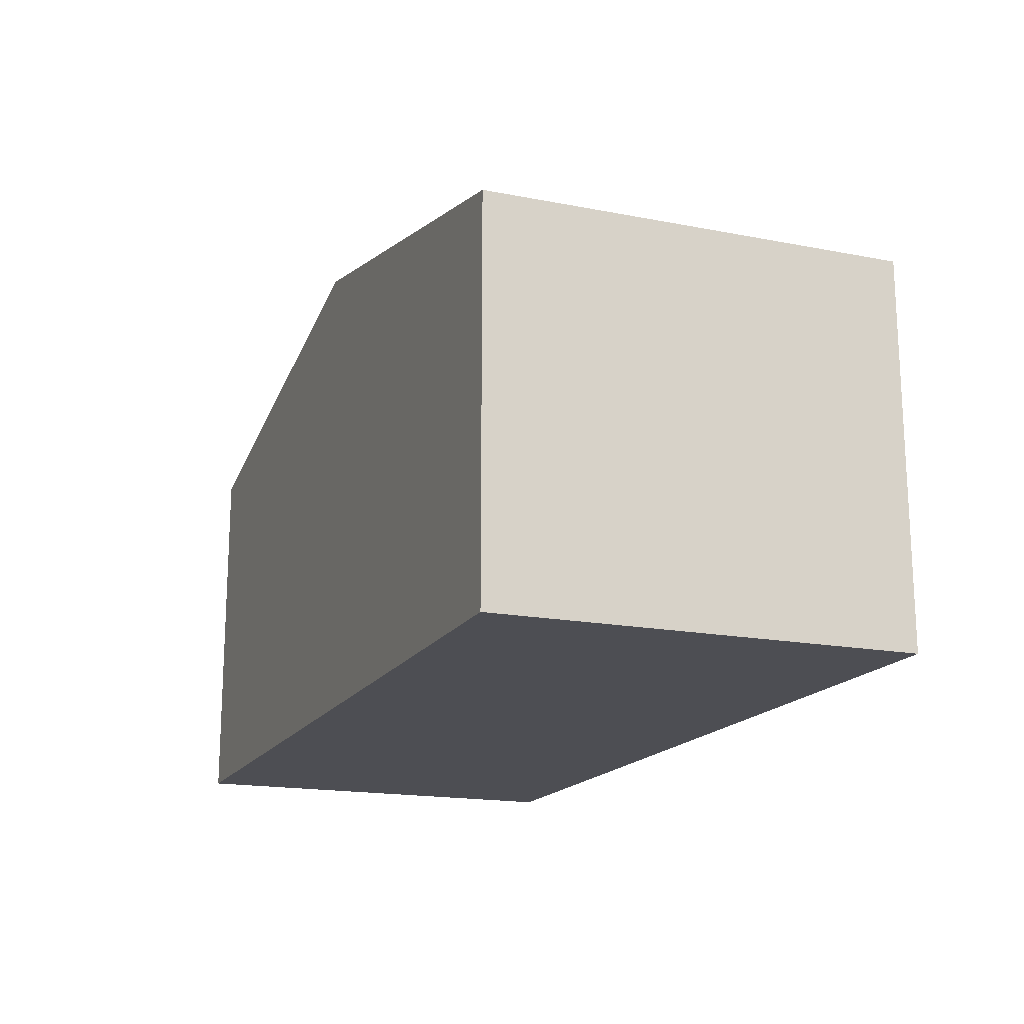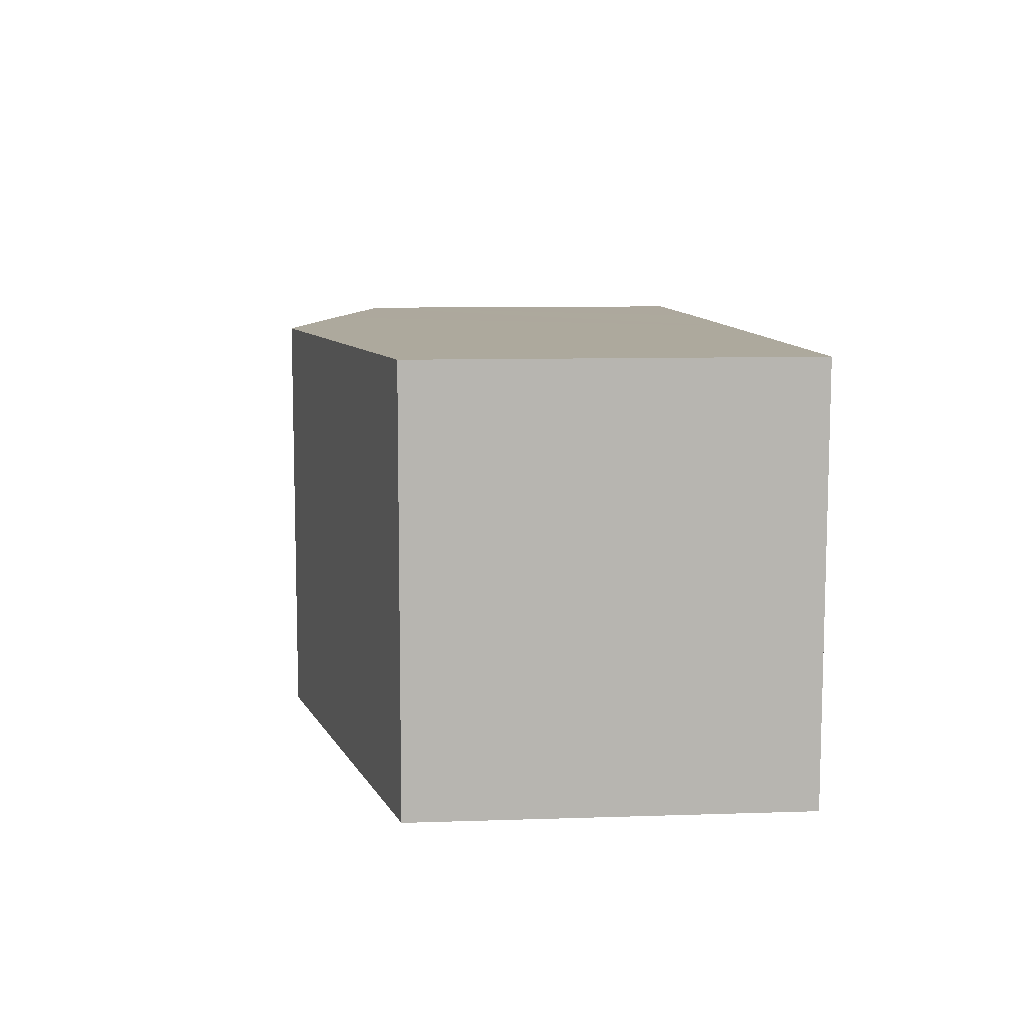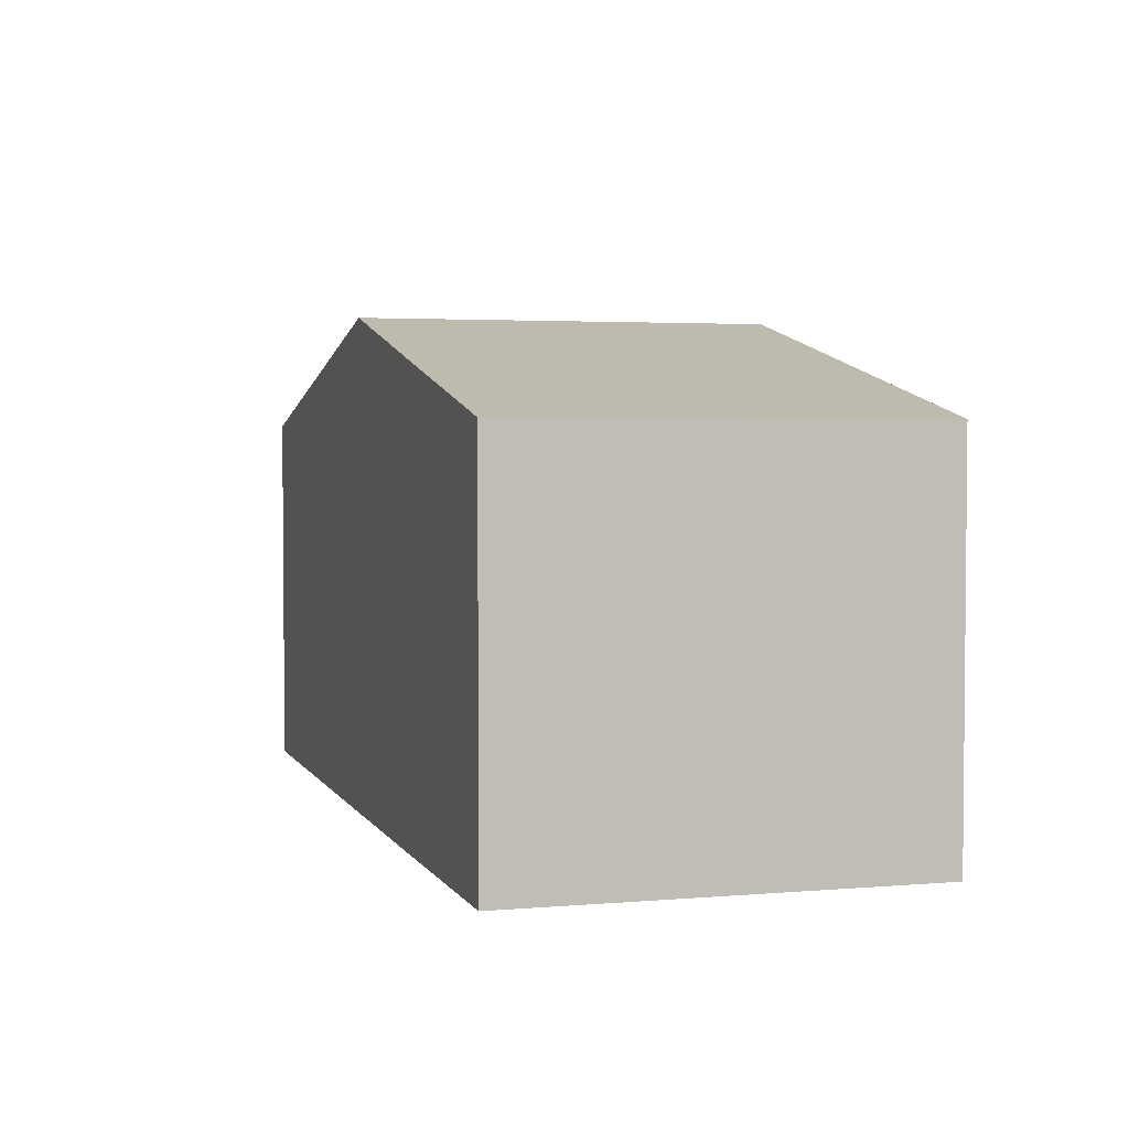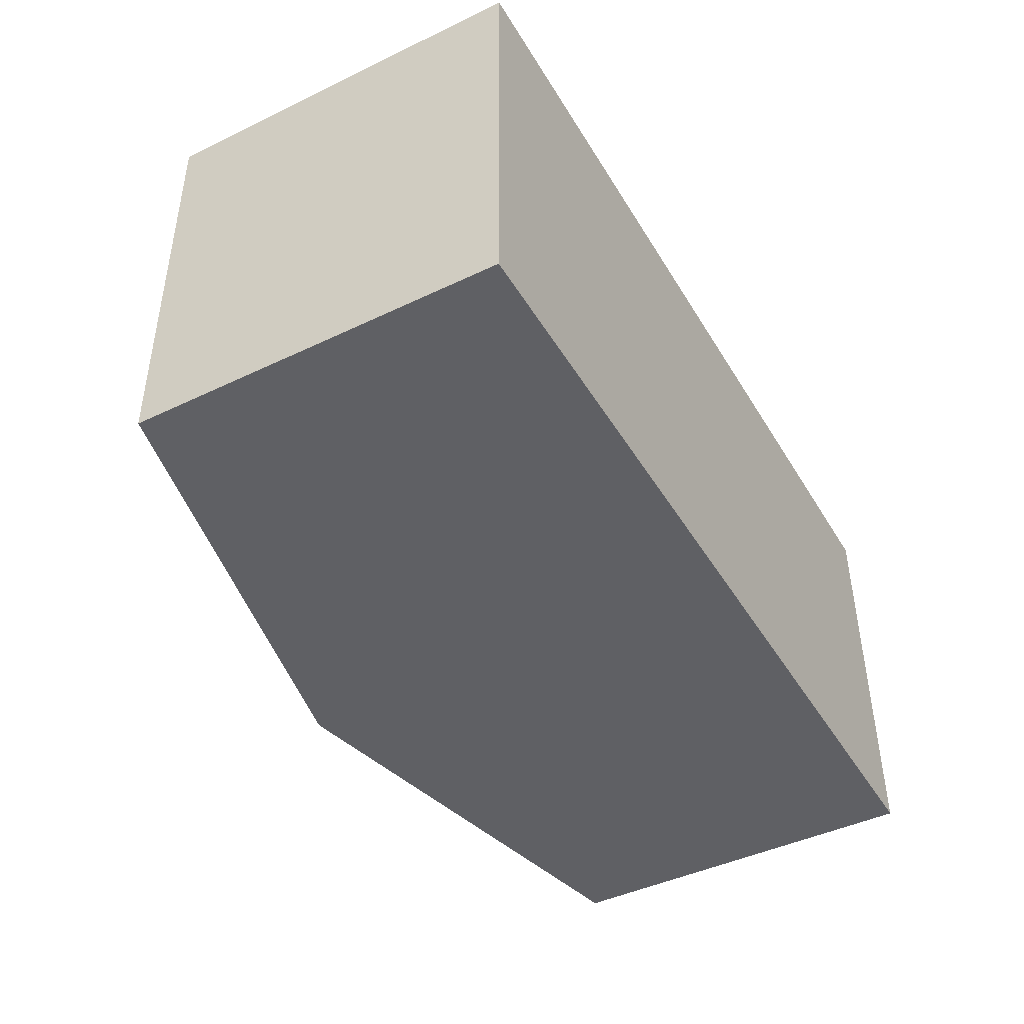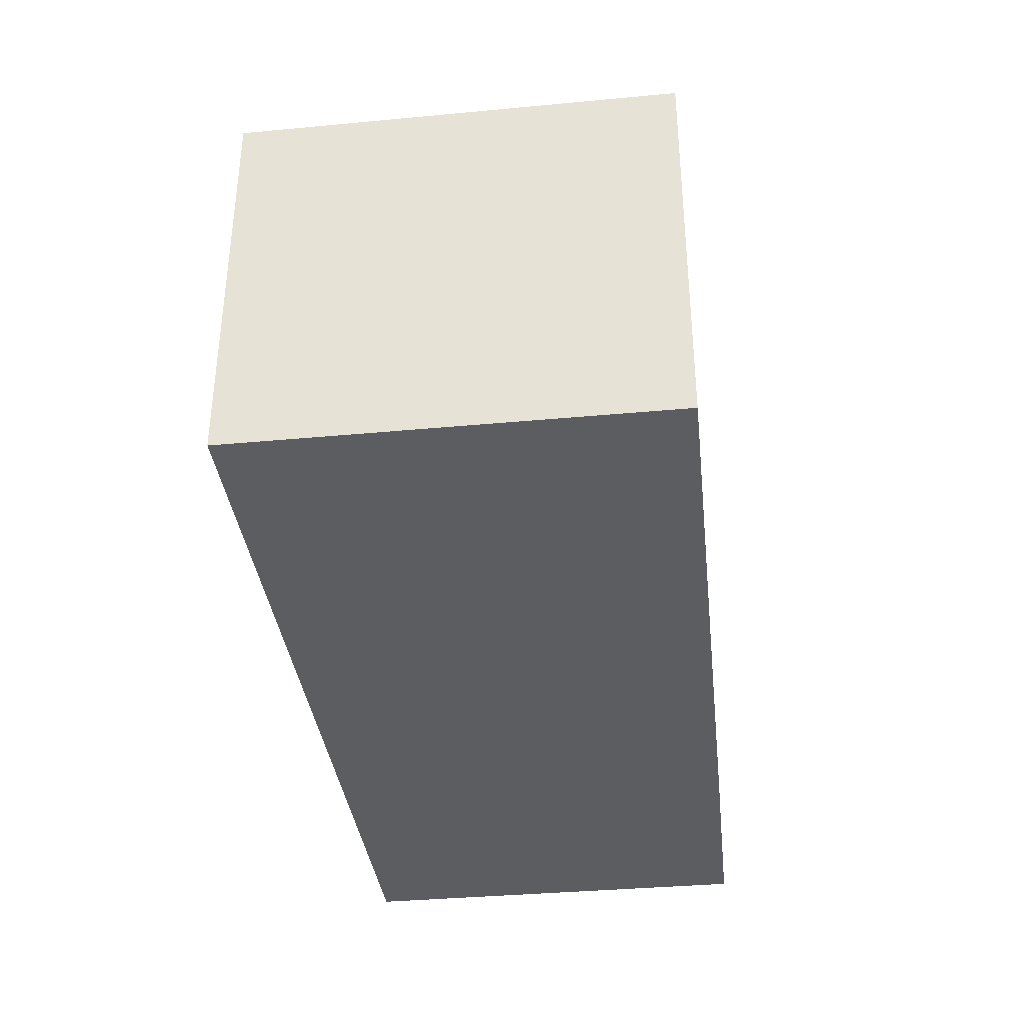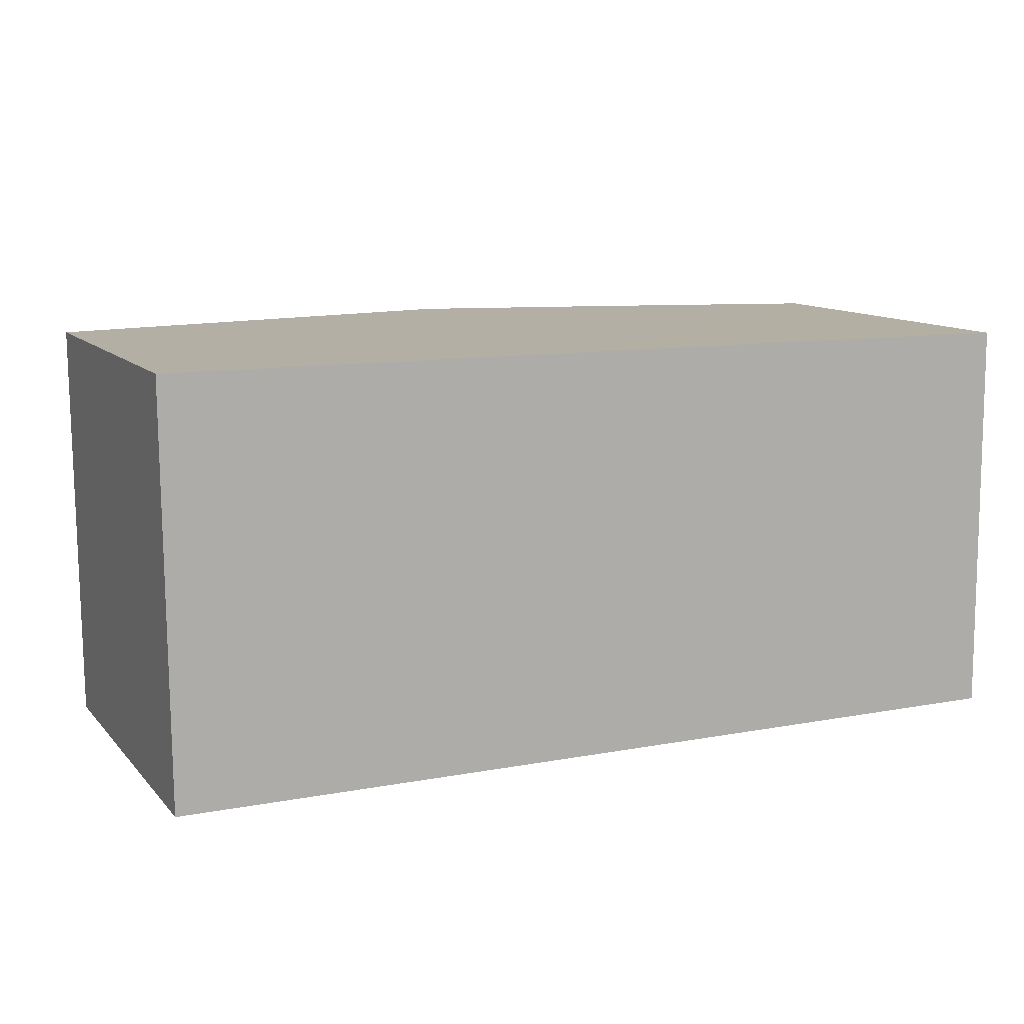
<metadata>
{"format":"obj","ext":"obj","renderer":"f3d","projection":"perspective","resolution":1024,"background":"white","views":[{"elev":-17.3,"azim":-111.6,"up":"+Y"},{"elev":9.1,"azim":-95.1,"up":"+Z"},{"elev":3.2,"azim":73.5,"up":"+Y"},{"elev":-44.4,"azim":-60.8,"up":"+Z"},{"elev":-36.0,"azim":-83.4,"up":"+Y"},{"elev":11.4,"azim":-24.5,"up":"+Z"}]}
</metadata>
<code>
v  10.74 6.963 -0.037
v  7.359 7.723 -6.653
v  7.308 7.723 -0.025
v  14.47 6.137 -0.06
v  14.62 6.105 -0.061
v  14.5 6.142 -6.651
v  14.67 6.105 -6.651
v  0.051 6.105 -6.655
v  0 6.105 3.738e-16
v  0 0 0
v  7.308 1.531e-18 -0.025
v  10.74 2.266e-18 -0.037
v  14.47 3.674e-18 -0.06
v  14.62 3.735e-18 -0.061
v  14.67 4.073e-16 -6.651
v  14.5 4.073e-16 -6.651
v  7.359 4.074e-16 -6.653
v  0.051 4.075e-16 -6.655
g defaultobject
f 1 2 3
f 2 1 4
f 2 4 5
f 2 5 6
f 6 5 7
f 8 3 2
f 3 8 9
f 10 3 9
f 3 10 11
f 3 11 1
f 1 11 4
f 4 11 12
f 4 12 13
f 4 13 5
f 5 13 14
f 14 7 5
f 7 14 15
f 15 6 7
f 6 15 2
f 2 15 16
f 2 16 17
f 2 17 8
f 8 17 18
f 18 9 8
f 9 18 10
f 13 15 14
f 15 13 12
f 15 12 11
f 15 11 16
f 16 11 17
f 17 11 10
f 17 10 18

</code>
